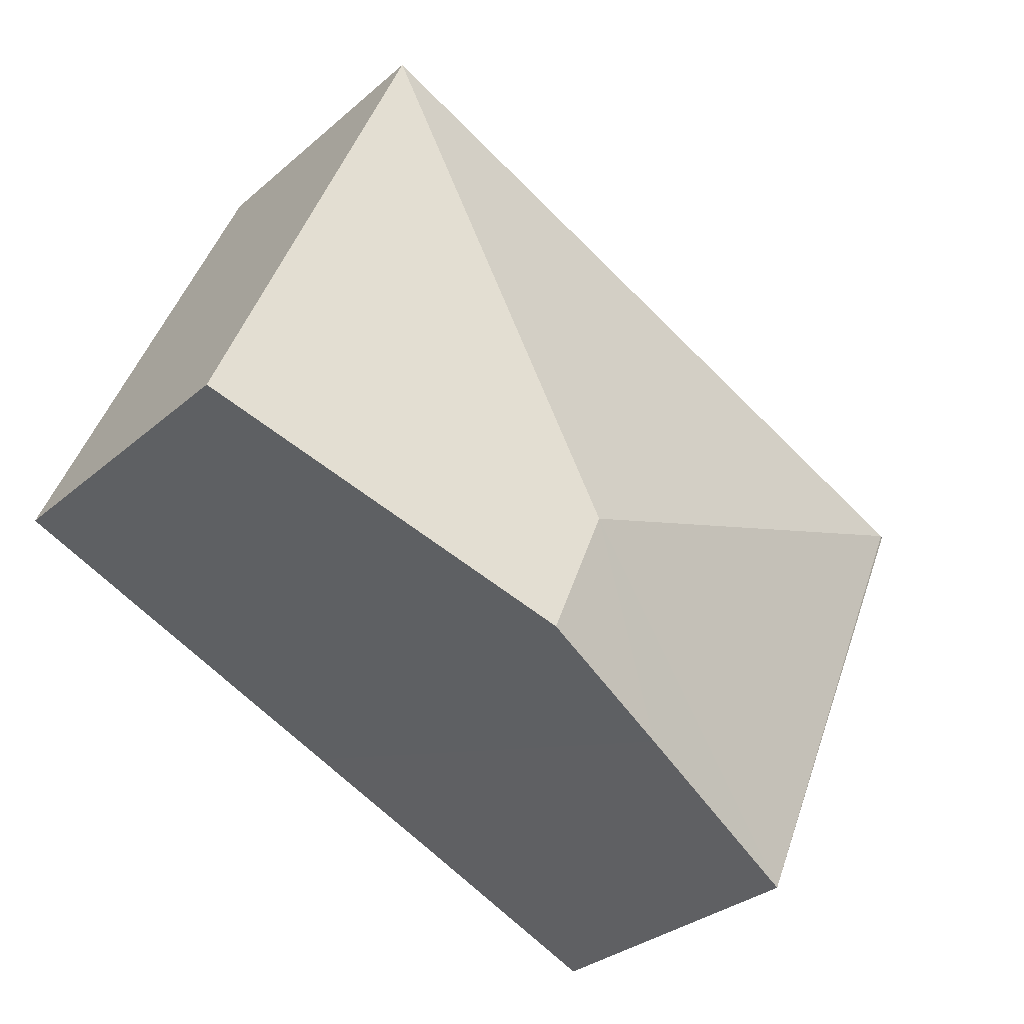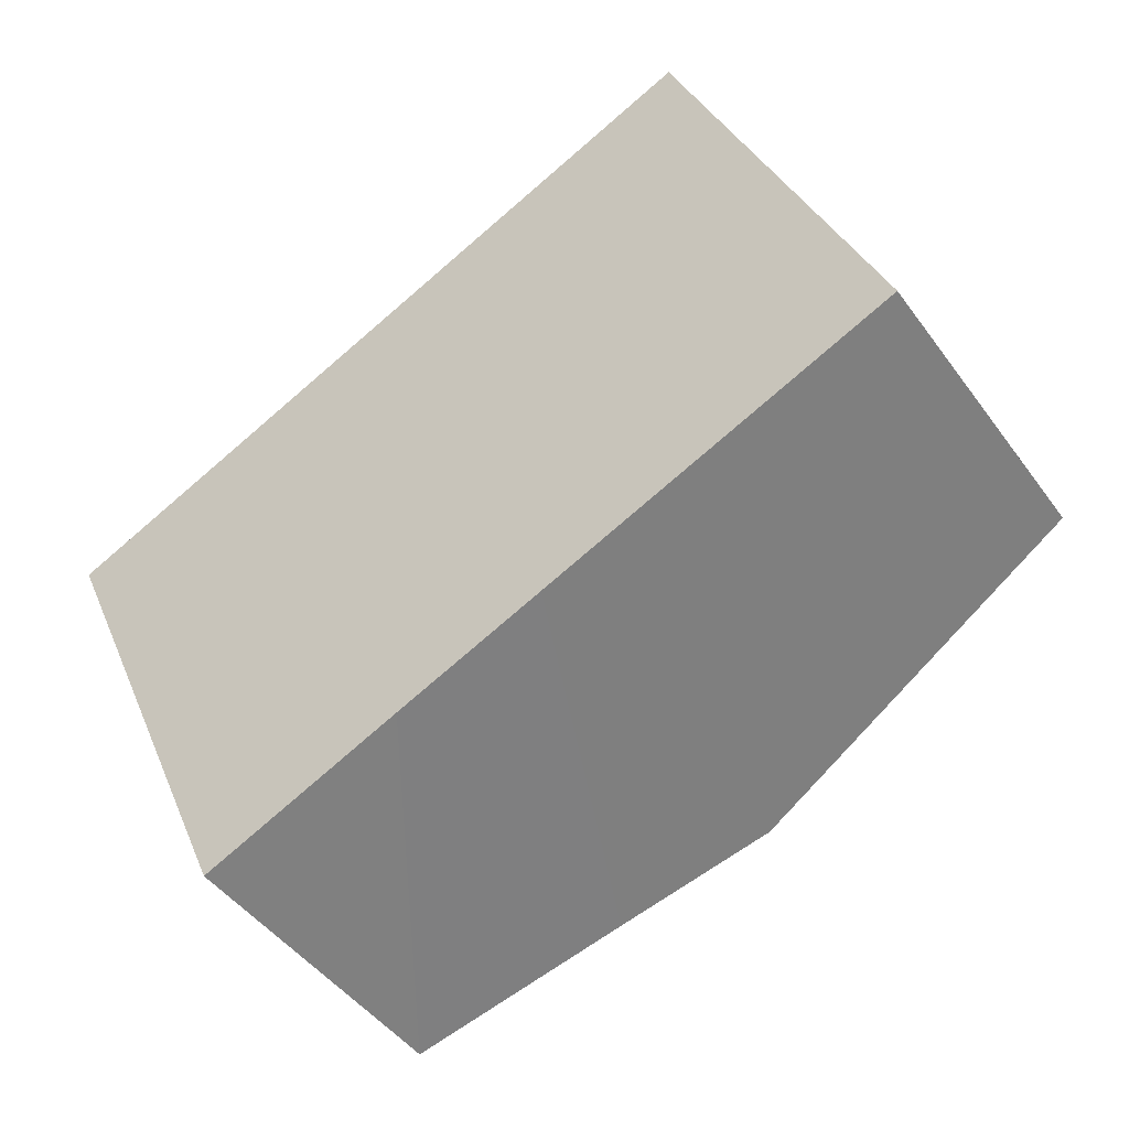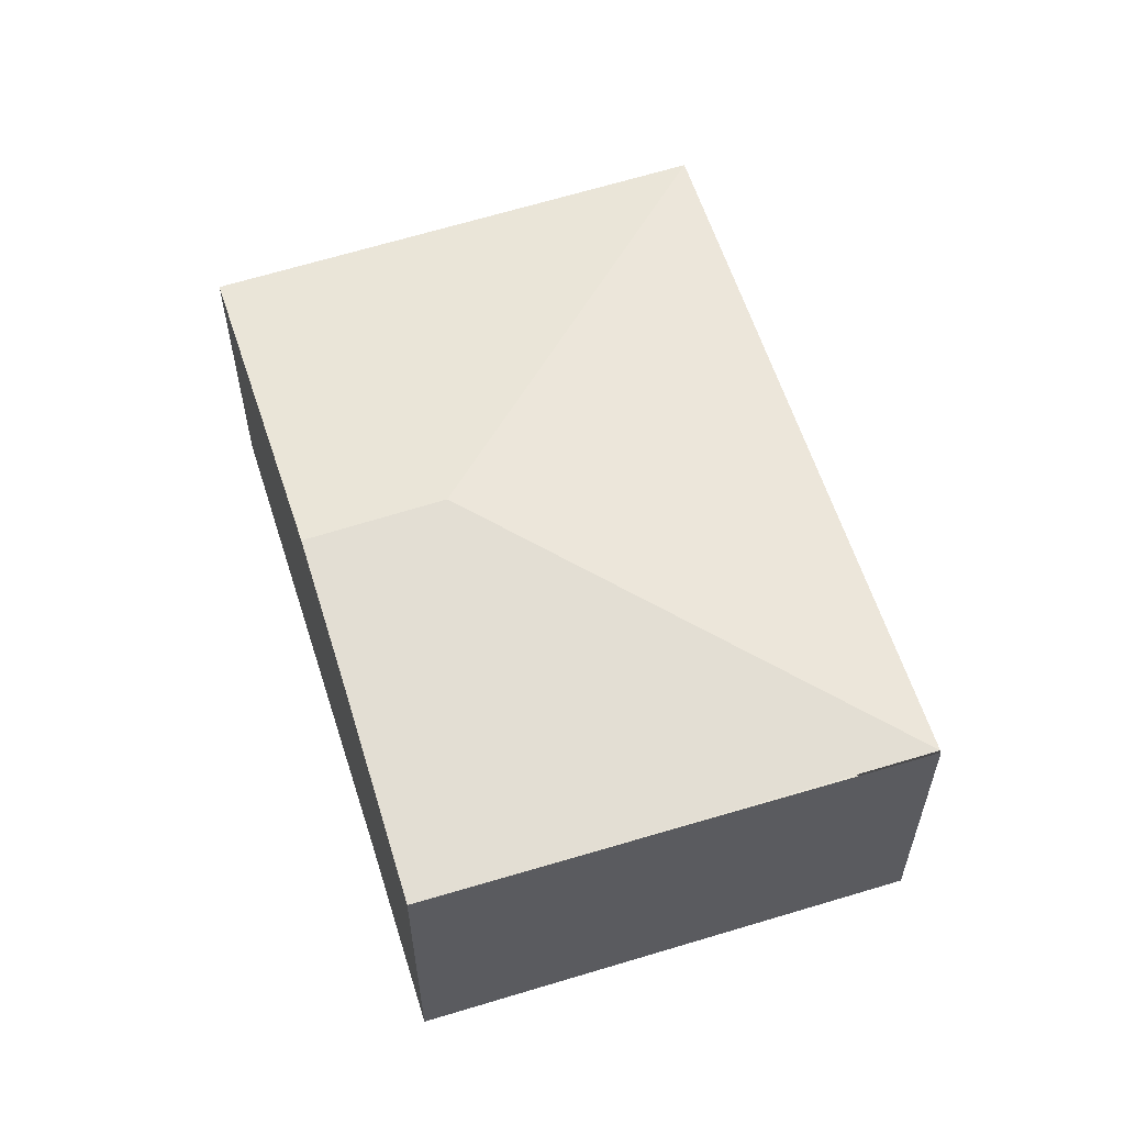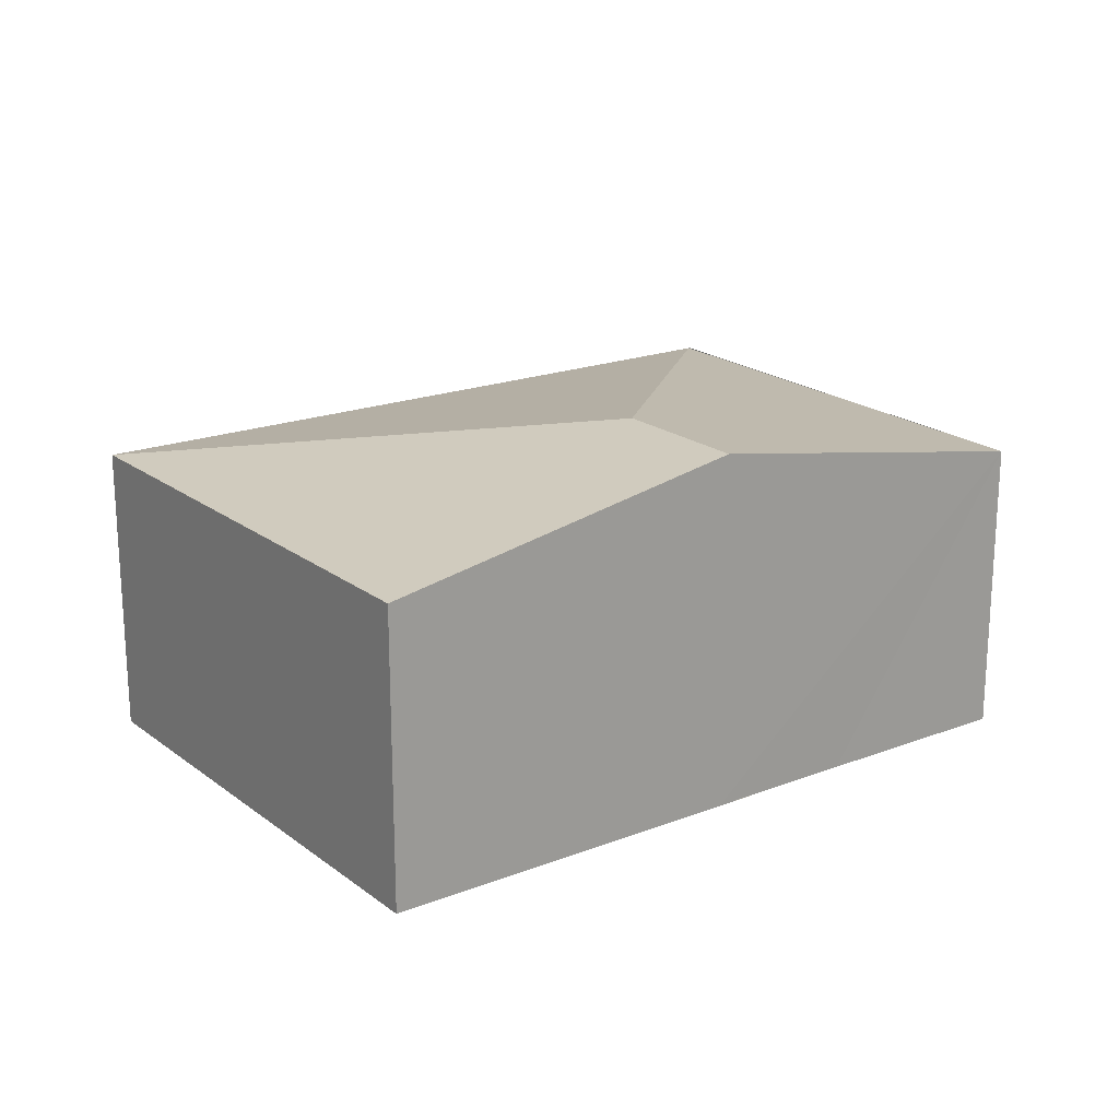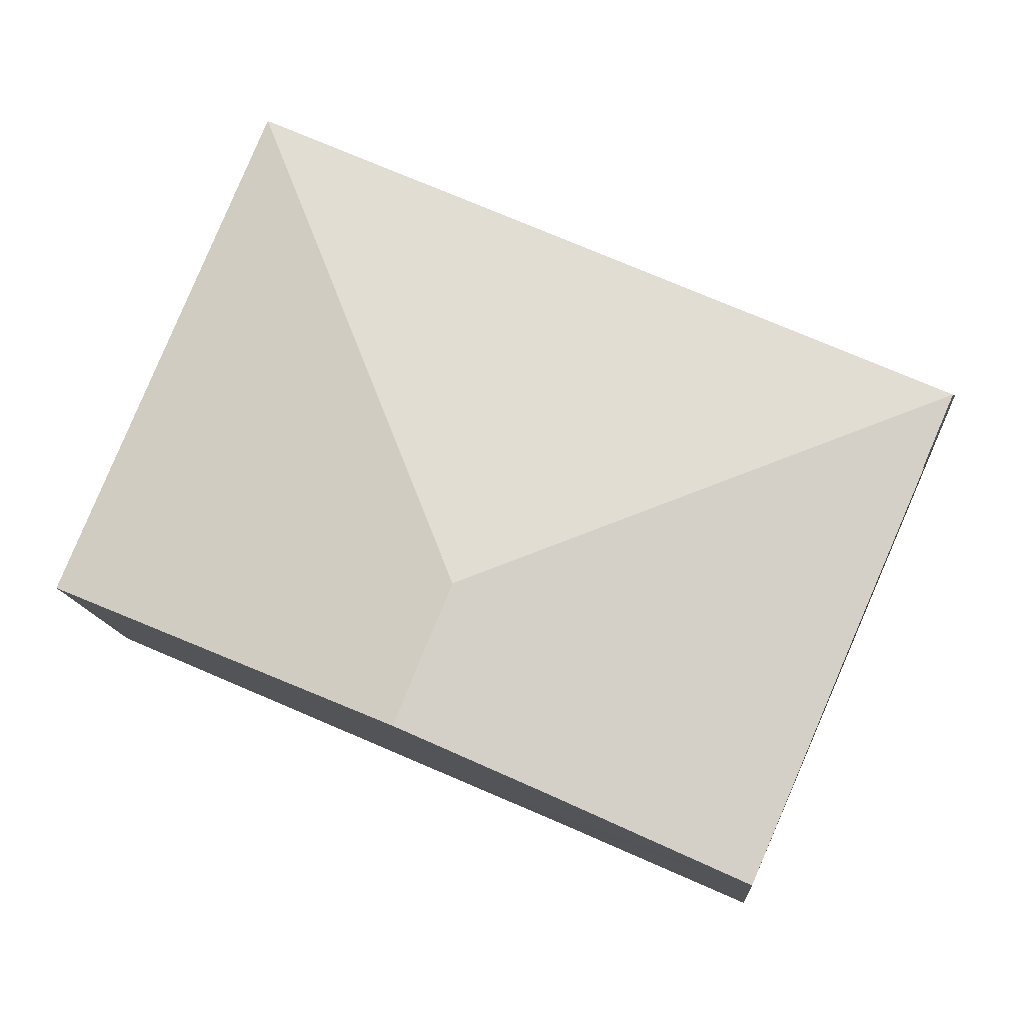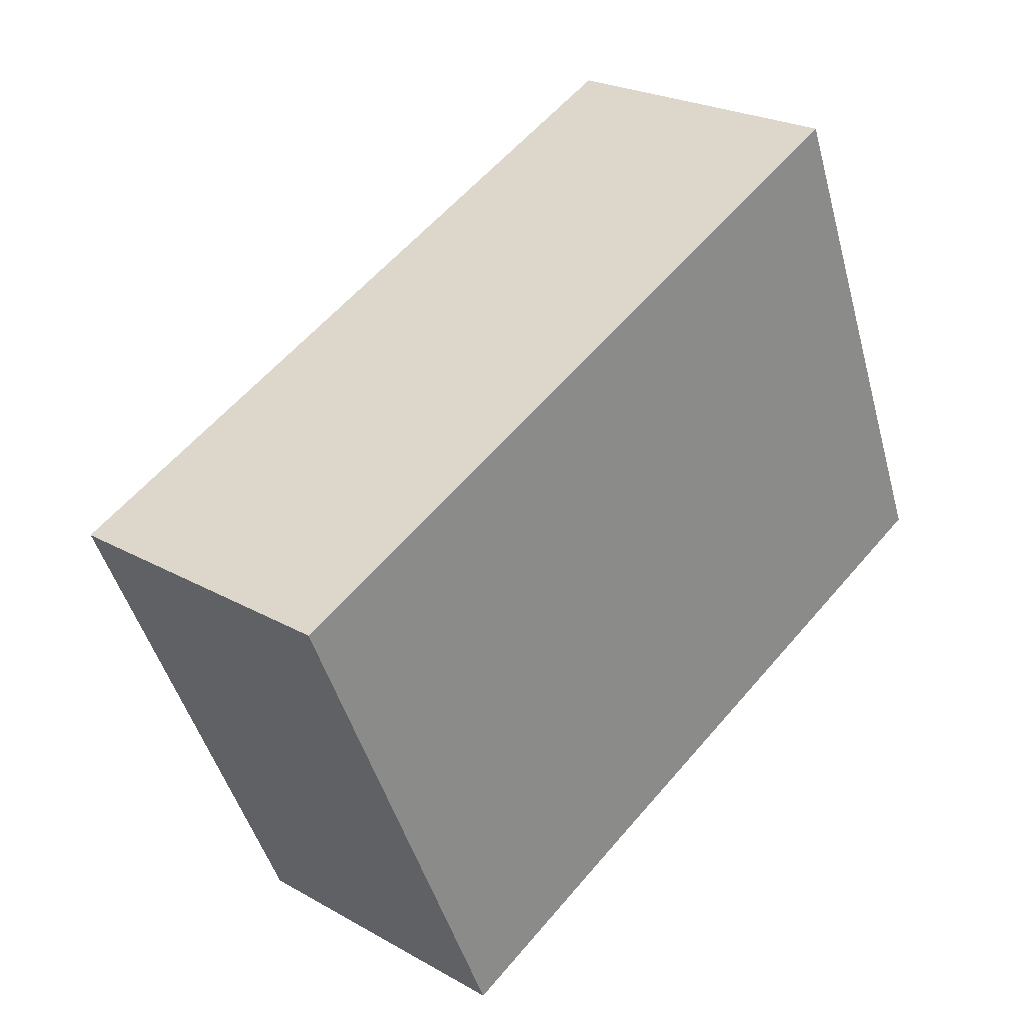
<metadata>
{"format":"obj","ext":"obj","renderer":"f3d","projection":"perspective","resolution":1024,"background":"white","views":[{"elev":-31.3,"azim":140.4,"up":"+Z"},{"elev":-46.0,"azim":33.8,"up":"+Z"},{"elev":58.7,"azim":-131.1,"up":"+Y"},{"elev":20.1,"azim":121.1,"up":"+Y"},{"elev":-12.7,"azim":-175.9,"up":"+Z"},{"elev":23.8,"azim":-46.7,"up":"+Z"}]}
</metadata>
<code>
v  5.971 2.015 -1.211
v  3.279 2.454 -1.301
v  4.626 2.015 2.065
v  3.653 2.454 -2.211
v  0.013 2.015 0.006
v  2.695 2.273 -2.624
v  1.405 2.028 -3.191
v  0 2.013 1.233e-16
v  0 0 0
v  4.626 -1.264e-16 2.065
v  0.013 -3.674e-19 0.006
v  5.971 7.415e-17 -1.211
v  3.653 1.354e-16 -2.211
v  2.695 1.607e-16 -2.624
v  1.405 1.954e-16 -3.191
g defaultobject
f 1 2 3
f 2 1 4
f 2 5 3
f 6 2 4
f 2 6 7
f 2 7 5
f 8 3 5
f 3 8 9
f 3 9 10
f 10 9 11
f 10 1 3
f 1 10 12
f 12 4 1
f 4 12 13
f 4 13 6
f 6 13 7
f 7 13 14
f 7 14 15
f 15 8 7
f 8 15 9
f 15 14 9
f 11 12 10
f 12 11 9
f 12 9 14
f 12 14 13

</code>
